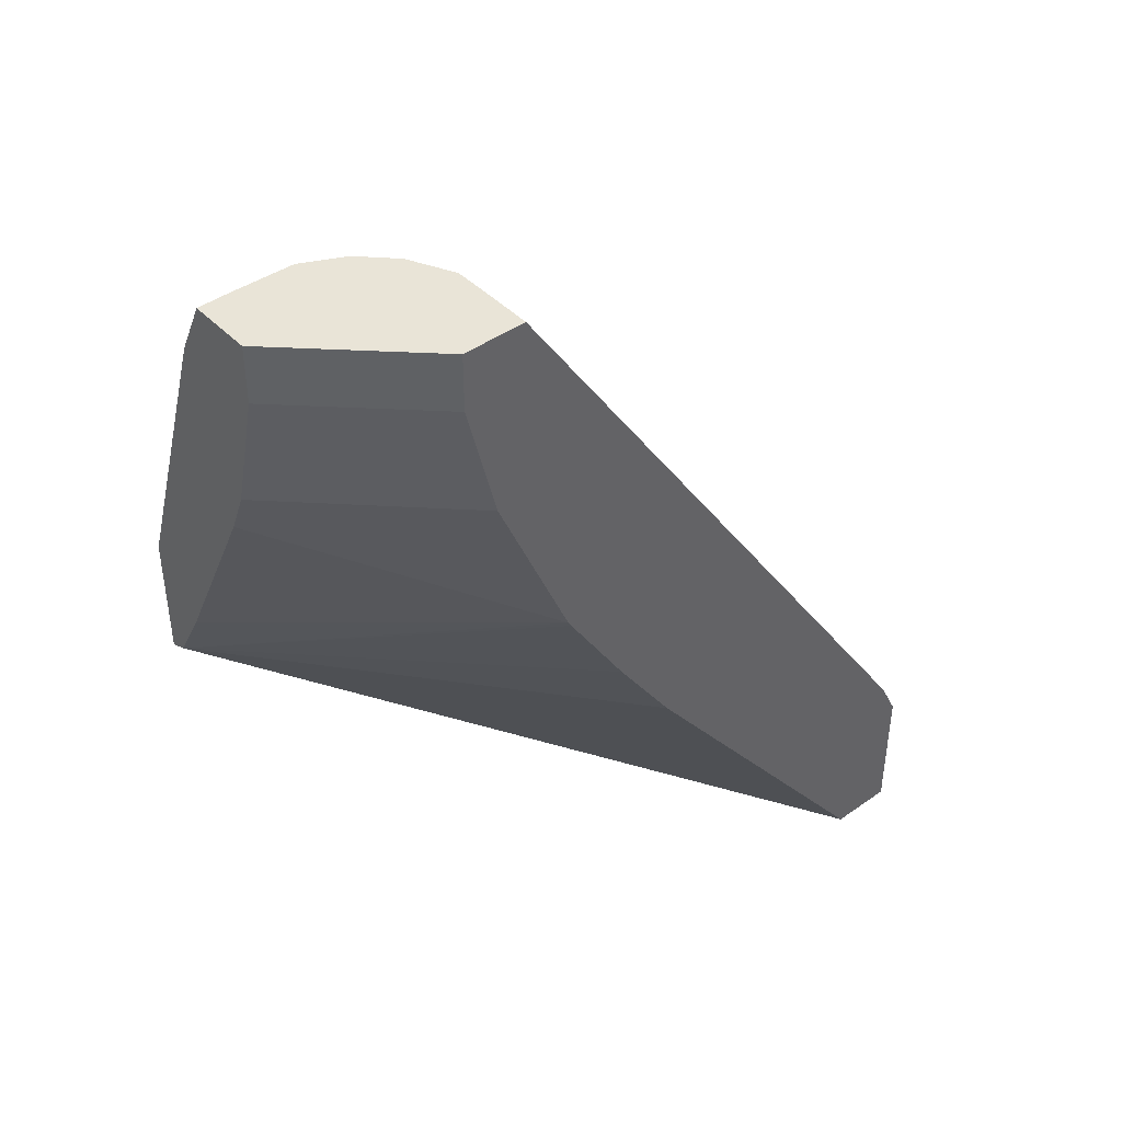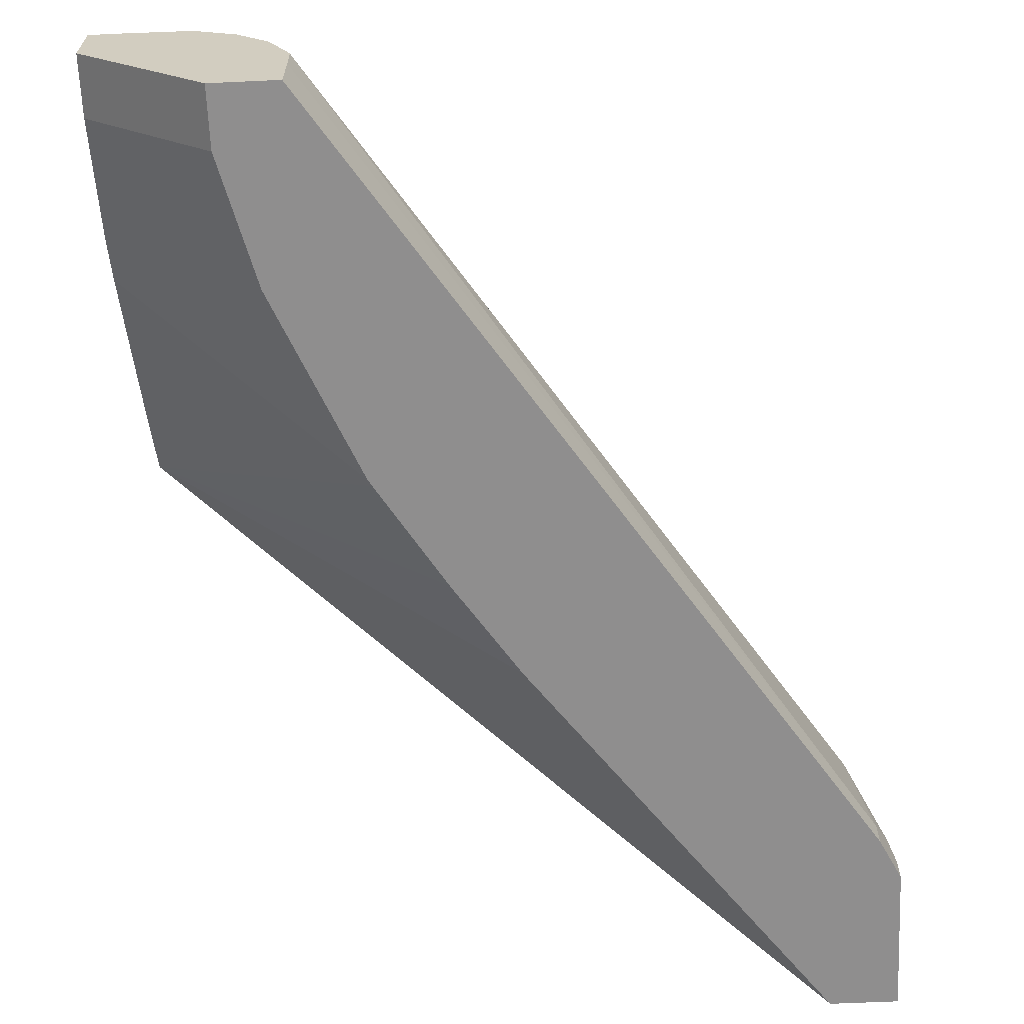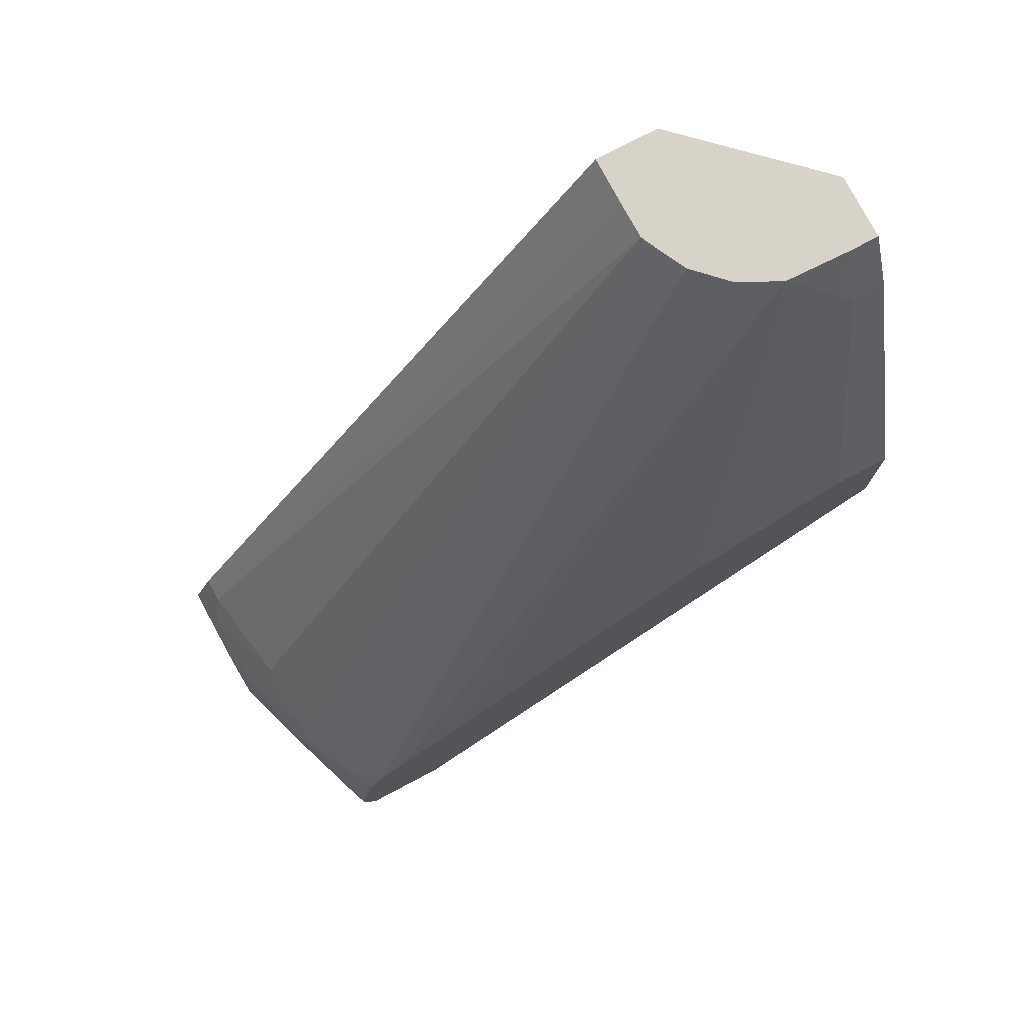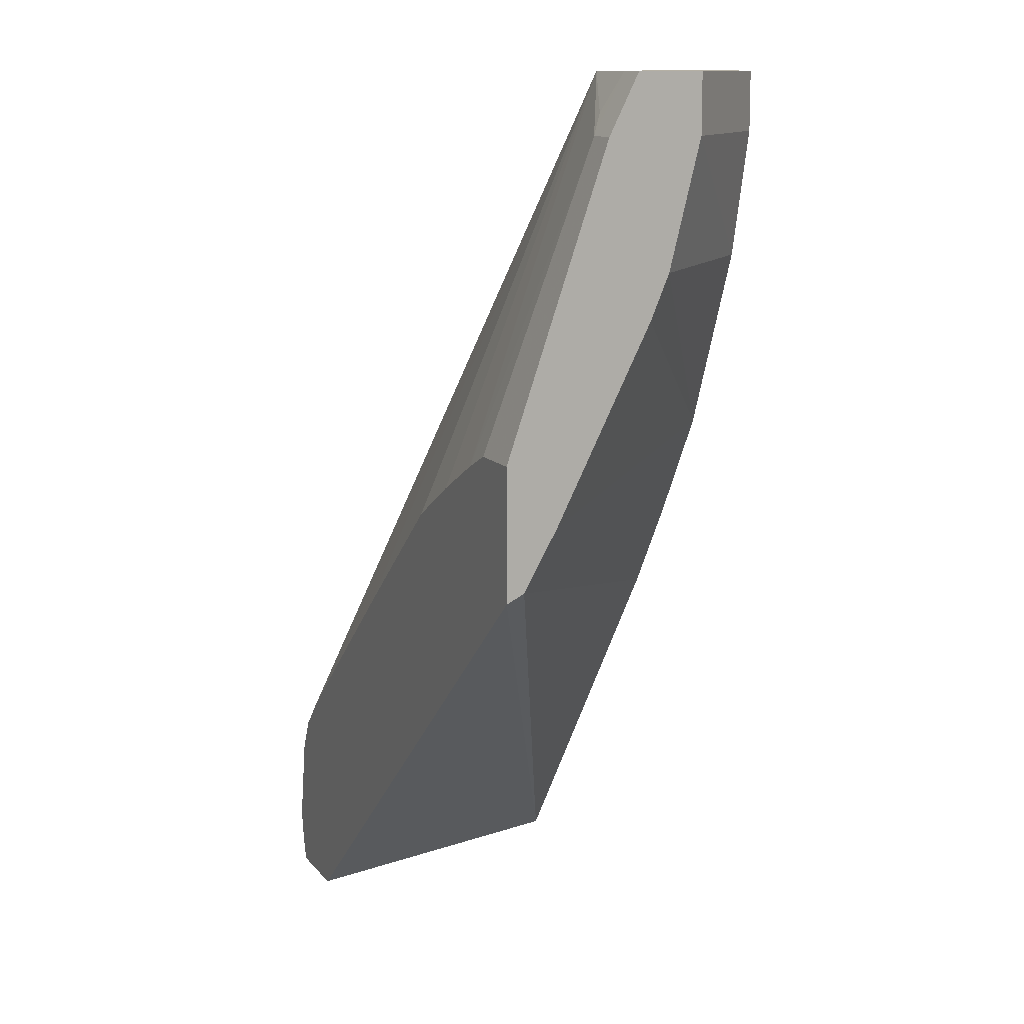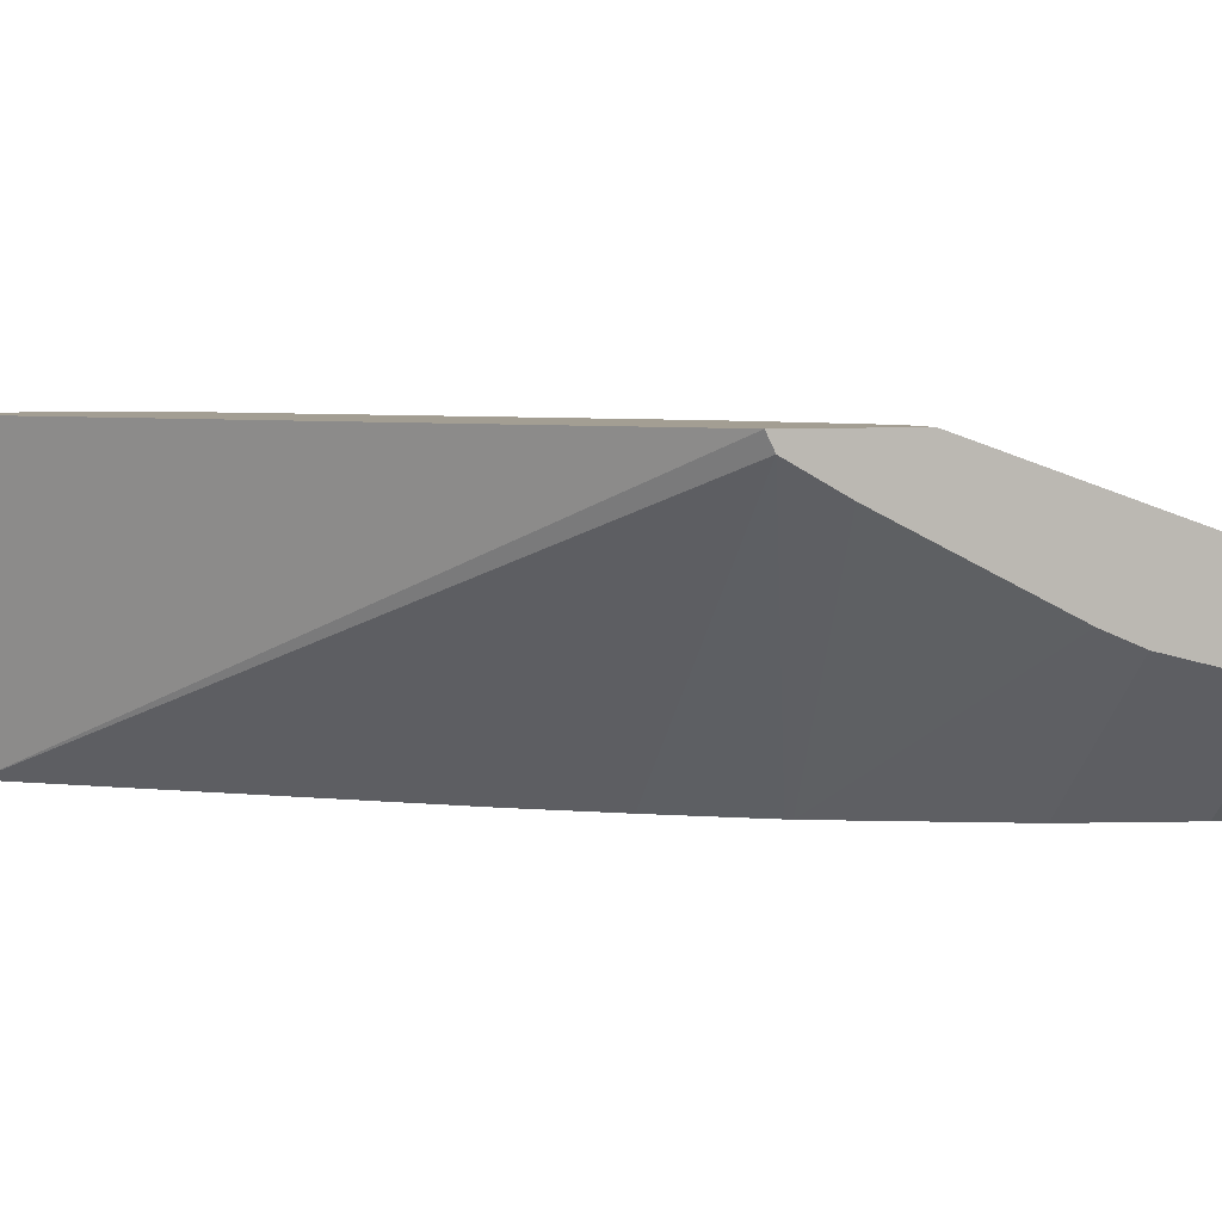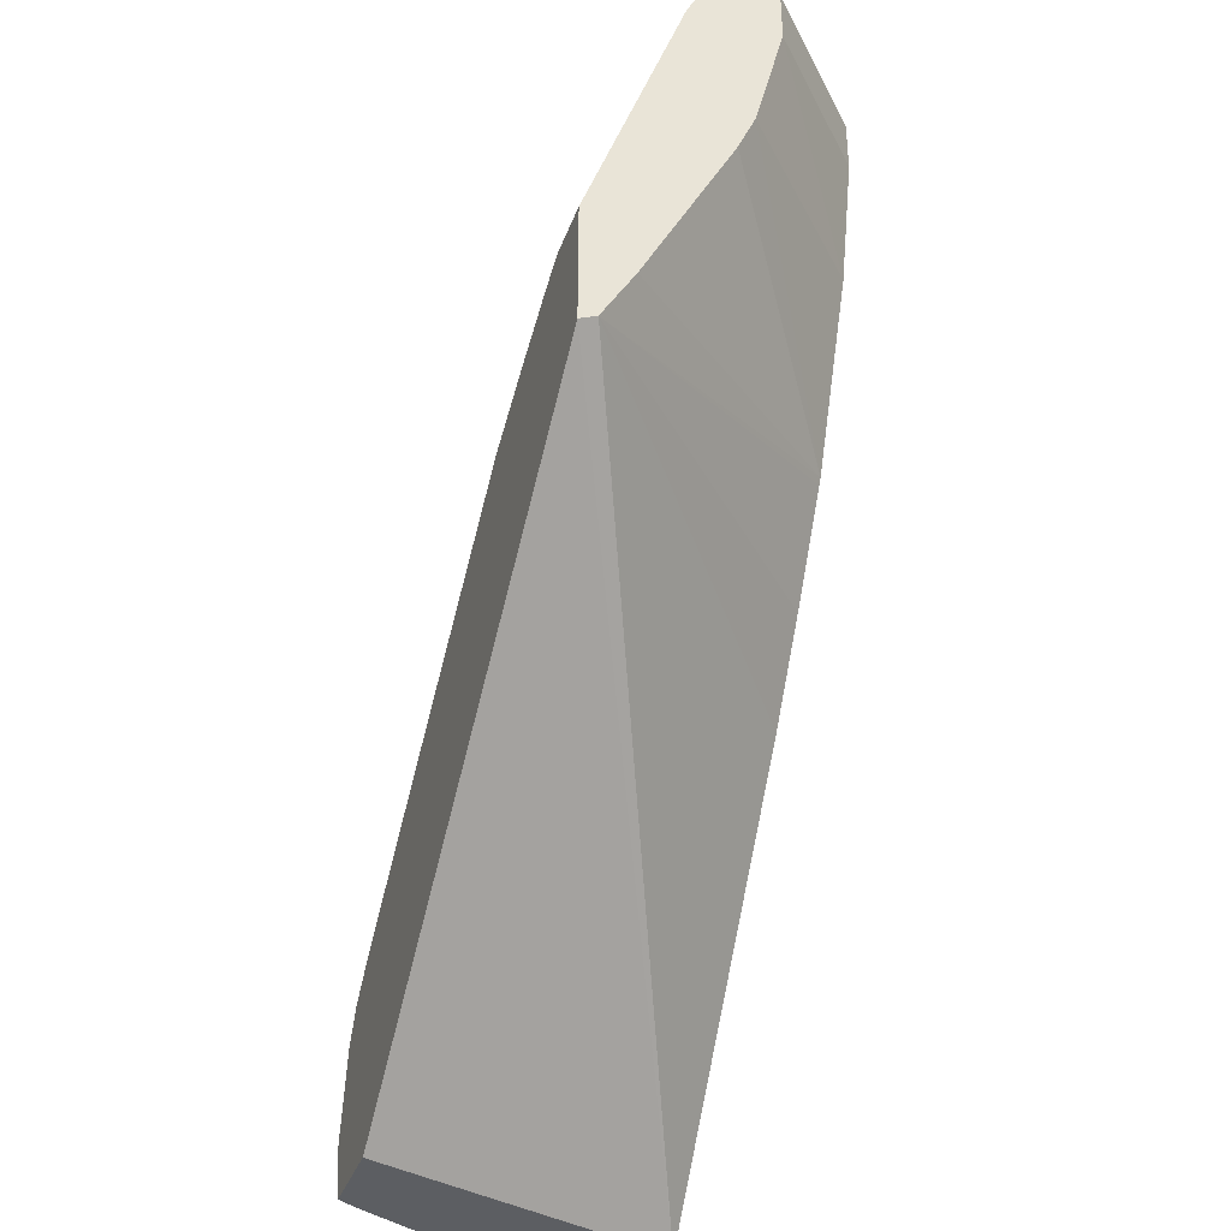
<metadata>
{"format":"obj","ext":"obj","renderer":"f3d","projection":"perspective","resolution":1024,"background":"white","views":[{"elev":43.2,"azim":139.9,"up":"+Y"},{"elev":-65.0,"azim":-177.4,"up":"+Z"},{"elev":76.8,"azim":-27.8,"up":"+Y"},{"elev":11.6,"azim":67.1,"up":"+Y"},{"elev":5.2,"azim":71.8,"up":"+Z"},{"elev":-38.2,"azim":70.8,"up":"+Y"}]}
</metadata>
<code>
v -0.4561 -0.3899 0.003012
v -0.4138 -0.3899 0.003012
v -0.4561 -0.3899 0.04637
v -0.4561 -0.2974 0.003012
v -0.3522 -0.3899 0.2029
v -0.2313 -0.1454 0.003012
v 0.0009206 -0.08598 0.1917
v 0.0009206 -0.09149 0.2029
v -0.4362 -0.3899 0.1388
v -0.4561 -0.3569 0.07932
v -0.4561 -0.2974 0.01984
v -0.4429 -0.271 0.003012
v -0.4059 -0.3899 0.2029
v -0.1917 -0.08598 0.003012
v -0.1514 -0.02084 0.003012
v -0.149 -0.01686 0.003012
v 0.0009206 -0.04781 0.1704
v 0.0009206 -0.009218 0.2029
v -0.4147 -0.3899 0.186
v -0.4114 -0.3767 0.2008
v -0.4164 -0.3569 0.1983
v -0.4362 -0.3172 0.1388
v -0.4561 -0.3172 0.0595
v -0.4511 -0.2875 0.02976
v -0.4429 -0.271 0.01984
v -0.1202 0.2157 0.003012
v -0.4104 -0.3899 0.1948
v -0.4106 -0.3751 0.2029
v 0.0009206 -0.008151 0.1505
v -0.09915 0.09914 0.003012
v 0.0009206 0.09914 0.09917
v 0.0009206 0.08432 0.1053
v 0.0009206 0.07116 0.1108
v -0.03509 -0.009218 0.2029
v 0.0009206 0.1785 0.1388
v -0.4111 -0.3728 0.2029
v -0.4141 -0.3569 0.2029
v -0.4141 -0.3523 0.2029
v -0.4313 -0.3073 0.1487
v -0.4313 -0.2875 0.1289
v -0.4511 -0.3073 0.06942
v -0.4313 -0.2677 0.08925
v -0.1199 0.2157 0.05706
v -0.1202 0.2157 0.036
v -0.07933 0.2157 0.003012
v -0.07933 0.1785 0.003012
v 0.0009206 0.1785 0.07932
v -0.05576 -0.01841 0.2029
v -0.01984 0.1785 0.1388
v 0.0009206 0.2157 0.1202
v -0.4042 -0.2974 0.2029
v -0.4114 -0.2875 0.1884
v -0.4238 -0.2776 0.1388
v -0.119 0.2157 0.0595
v 0.0009206 0.2157 0.07932
v -0.05724 -0.01912 0.2029
v -0.05952 0.2157 0.119
v -0.01863 0.2157 0.1202
v -0.02646 0.1917 0.1322
v -0.395 -0.2791 0.2029
v -0.3935 -0.2761 0.2029
v -0.1058 0.2157 0.08594
v -0.097 -0.03927 0.2029
v -0.1411 -0.06411 0.2029
v -0.07437 0.2157 0.1116
v -0.3737 -0.2562 0.2029
v -0.3223 -0.213 0.2029
v -0.2415 -0.146 0.2029
v -0.08595 0.2157 0.1058
f 26 44 43
f 24 42 25
f 24 41 42
f 25 42 43
f 25 43 44
f 26 43 54
f 26 50 55
f 26 62 69
f 26 69 65
f 26 65 57
f 26 57 58
f 26 58 50
f 26 54 62
f 22 38 39
f 16 29 17
f 22 40 41
f 26 55 45
f 16 30 31
f 16 31 32
f 16 32 33
f 16 33 29
f 18 35 49
f 22 41 23
f 18 49 34
f 20 28 36
f 20 36 37
f 20 37 21
f 21 37 38
f 21 38 22
f 22 39 40
f 19 27 20
f 30 46 47
f 49 58 59
f 34 49 48
f 13 20 27
f 65 69 66
f 61 69 62
f 61 66 69
f 57 68 64
f 57 67 68
f 57 66 67
f 57 65 66
f 57 59 58
f 57 64 63
f 56 57 63
f 52 54 53
f 52 62 54
f 52 61 62
f 52 60 61
f 51 60 52
f 49 59 57
f 35 50 58
f 35 58 49
f 38 51 52
f 38 52 39
f 39 52 40
f 40 52 53
f 30 47 31
f 40 53 42
f 42 53 43
f 43 53 54
f 45 55 47
f 45 47 46
f 48 49 57
f 48 57 56
f 40 42 41
f 13 28 20
f 1 11 4
f 12 25 44
f 5 56 63
f 5 48 56
f 5 34 48
f 5 18 34
f 5 8 18
f 4 25 12
f 4 11 25
f 3 9 10
f 2 8 5
f 2 7 8
f 2 6 7
f 1 6 2
f 1 14 6
f 1 16 15
f 5 63 64
f 1 30 16
f 1 45 46
f 1 26 45
f 1 12 26
f 1 4 12
f 1 23 11
f 1 10 23
f 1 3 10
f 1 9 3
f 1 19 9
f 1 27 19
f 1 13 27
f 1 5 13
f 1 2 5
f 12 44 26
f 1 46 30
f 5 64 68
f 1 15 14
f 5 67 66
f 11 41 24
f 5 68 67
f 11 24 25
f 10 22 23
f 10 21 22
f 9 21 10
f 9 20 21
f 9 19 20
f 7 18 8
f 7 35 18
f 7 50 35
f 7 55 50
f 7 47 55
f 7 31 47
f 7 32 31
f 11 23 41
f 7 29 33
f 7 33 32
f 5 66 61
f 5 60 51
f 5 51 38
f 5 38 37
f 5 37 36
f 5 36 28
f 5 61 60
f 6 14 7
f 7 14 15
f 7 15 16
f 7 16 17
f 7 17 29
f 5 28 13

</code>
